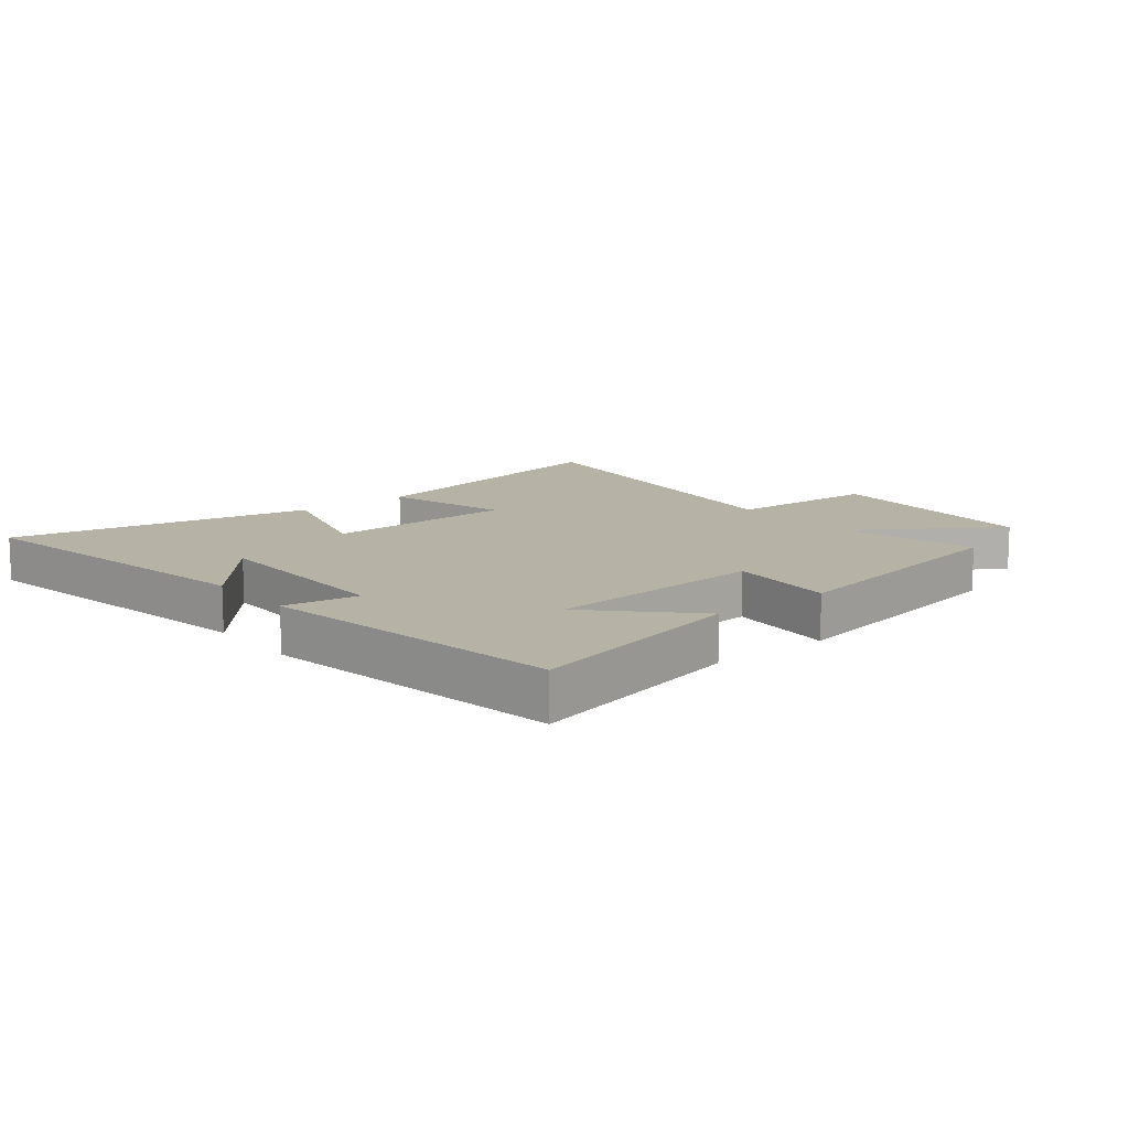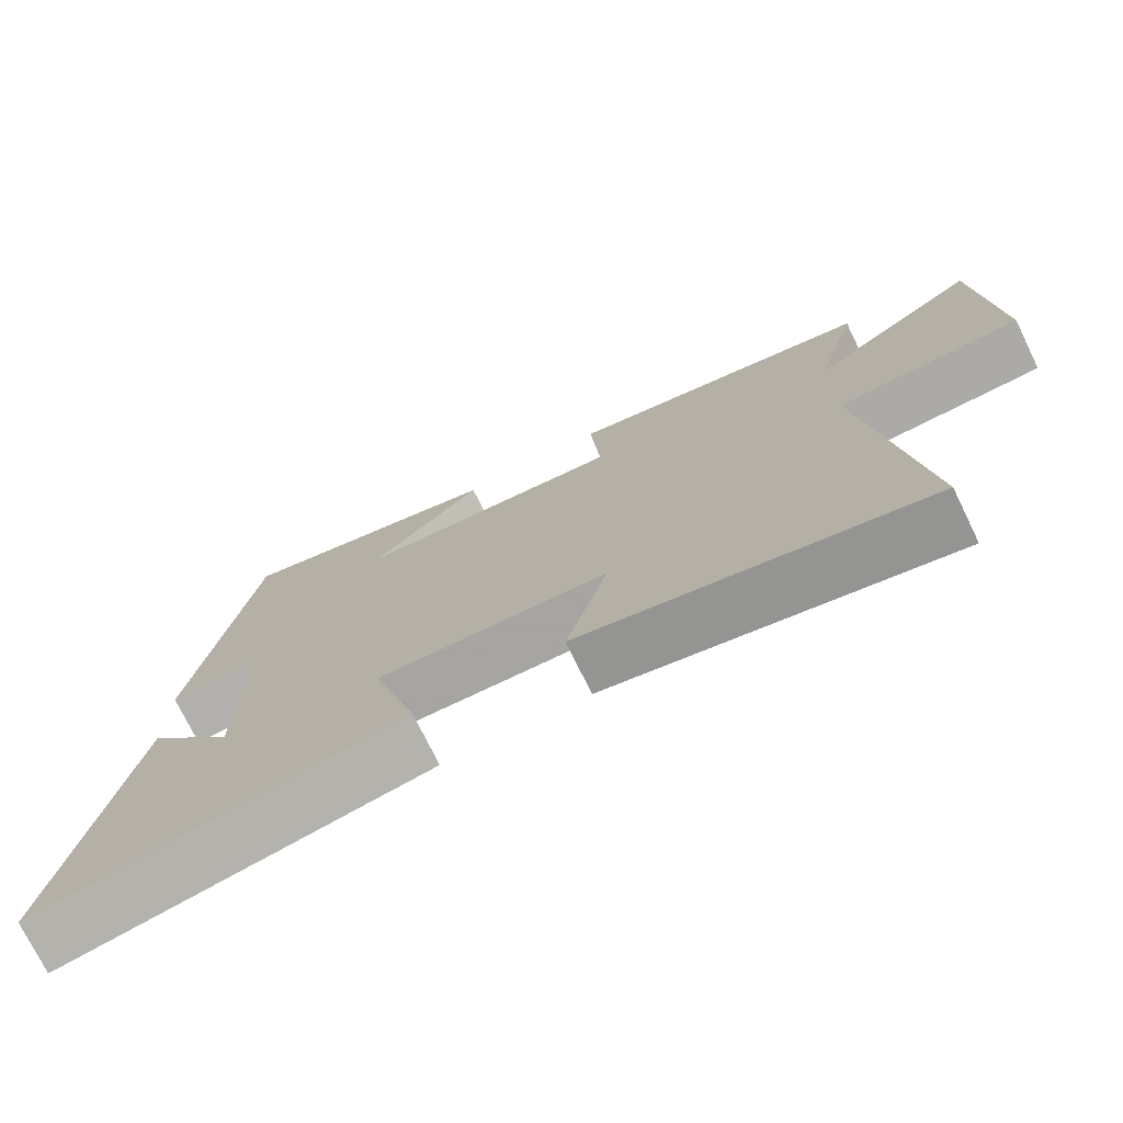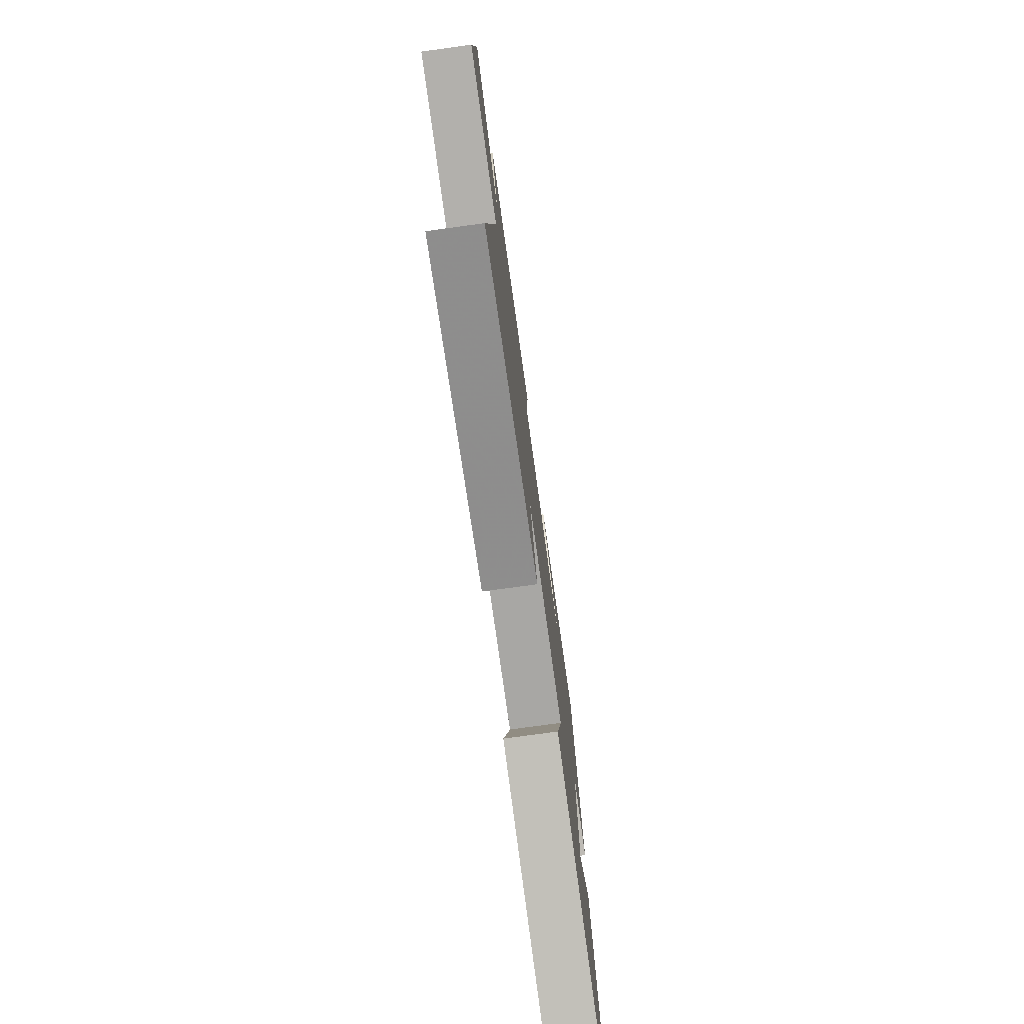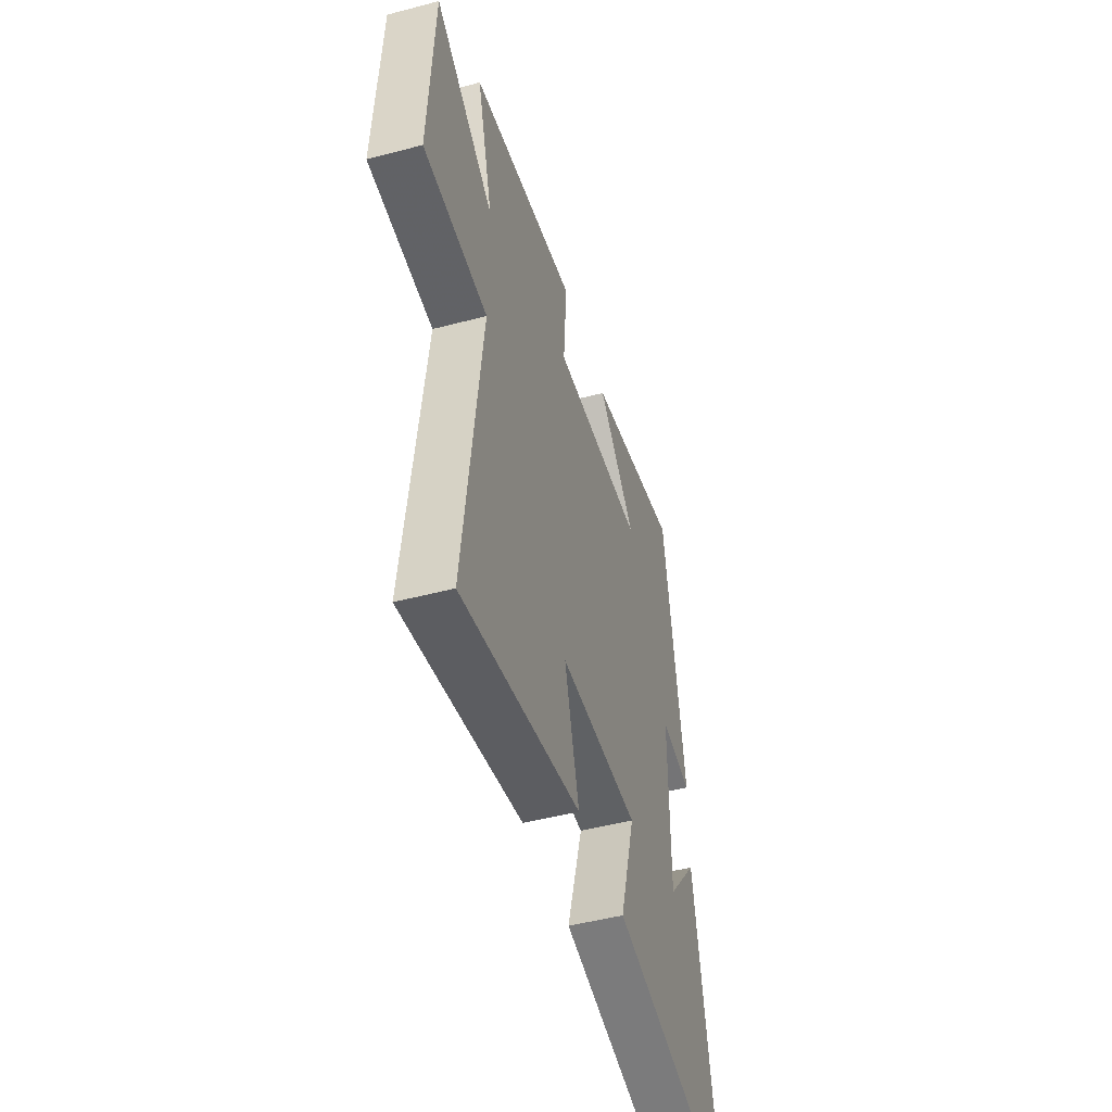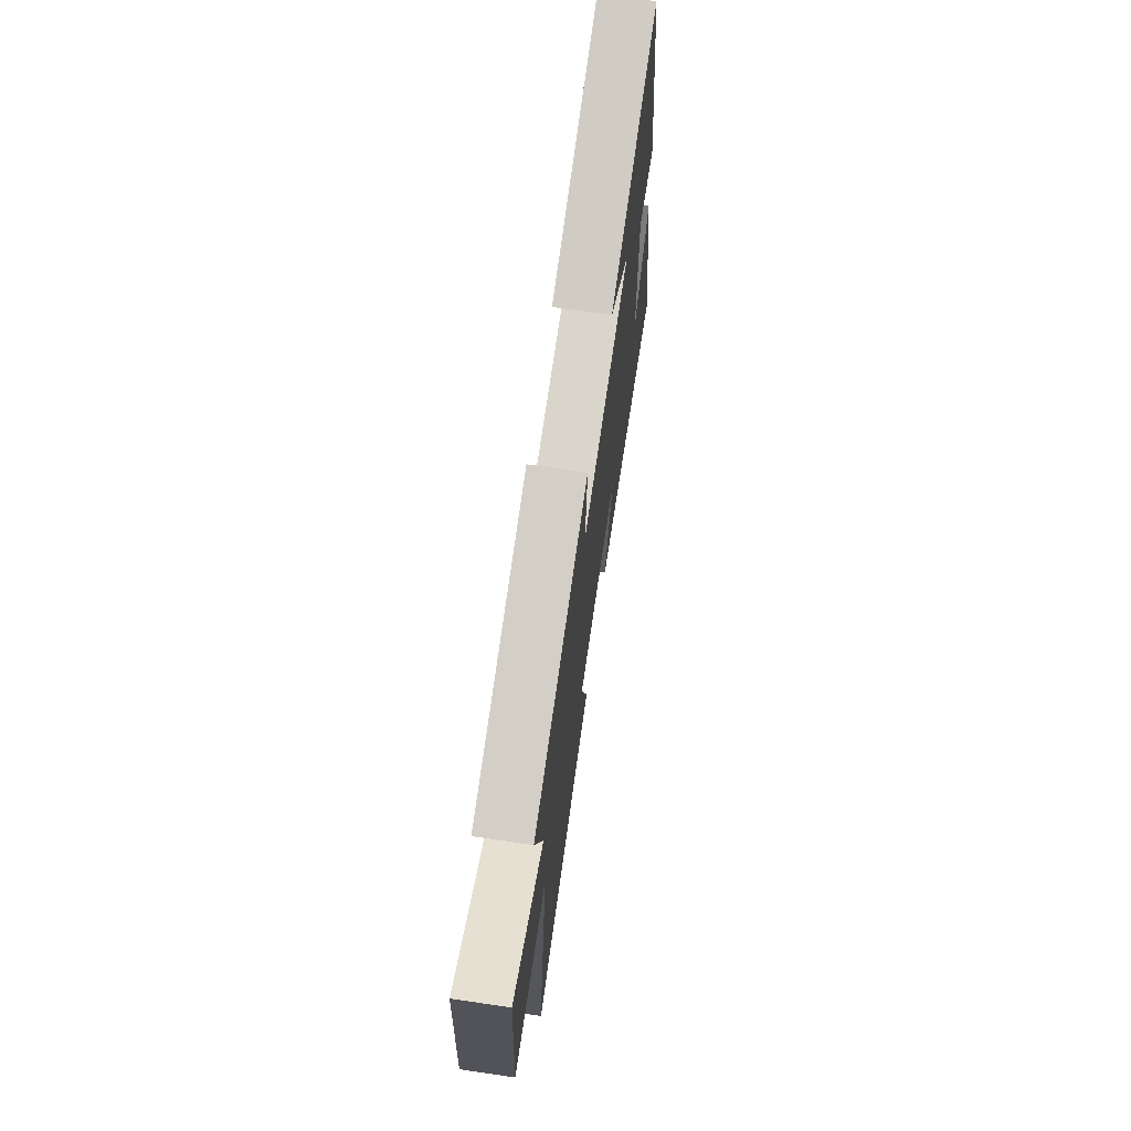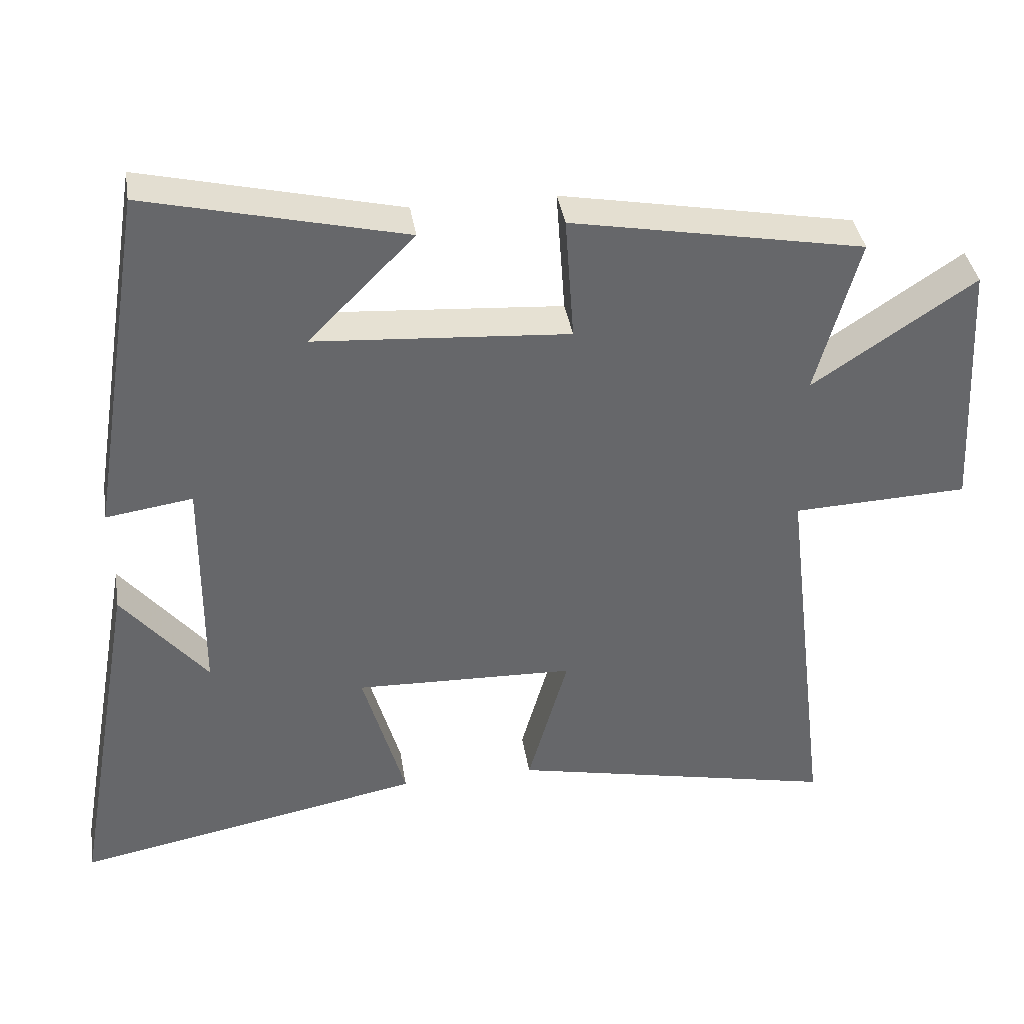
<metadata>
{"format":"obj","ext":"obj","renderer":"f3d","projection":"perspective","resolution":1024,"background":"white","views":[{"elev":12.3,"azim":-38.6,"up":"+Y"},{"elev":-74.6,"azim":26.1,"up":"+Z"},{"elev":-76.4,"azim":97.8,"up":"+Z"},{"elev":-48.5,"azim":106.4,"up":"+Z"},{"elev":70.2,"azim":98.3,"up":"+Z"},{"elev":38.4,"azim":-9.0,"up":"+Z"}]}
</metadata>
<code>
v -0.419 0.07 0.588
v -0.053 0.07 0.5
v -0.204 0.07 0.348
v 0.158 0.07 0.322
v 0.145 0.07 0.5
v 0.561 0.07 0.422
v 0.5 0.07 0.198
v 0.73 0.07 0.352
v 0.75 0.07 -0.018
v 0.5 0.07 -0.028
v 0.569 0.07 -0.599
v 0.101 0.07 -0.5
v 0.158 0.07 -0.297
v -0.156 0.07 -0.287
v -0.095 0.07 -0.5
v -0.592 0.07 -0.595
v -0.5 0.07 -0.076
v -0.379 0.07 -0.224
v -0.377 0.07 0.102
v -0.5 0.07 0.084
v -0.419 0 0.588
v -0.053 0 0.5
v -0.204 0 0.348
v 0.158 0 0.322
v 0.145 0 0.5
v 0.561 0 0.422
v 0.5 0 0.198
v 0.73 0 0.352
v 0.75 0 -0.018
v 0.5 0 -0.028
v 0.569 0 -0.599
v 0.101 0 -0.5
v 0.158 0 -0.297
v -0.156 0 -0.287
v -0.095 0 -0.5
v -0.592 0 -0.595
v -0.5 0 -0.076
v -0.379 0 -0.224
v -0.377 0 0.102
v -0.5 0 0.084
f 19 20 1
f 16 17 18
f 14 15 16 18
f 13 14 18 19
f 10 11 12 13
f 10 13 19
f 7 8 9 10
f 7 10 19
f 4 5 6 7
f 3 4 7 19
f 1 2 3
f 1 3 19
f 21 40 39
f 38 37 36
f 38 36 35 34
f 39 38 34 33
f 33 32 31 30
f 39 33 30
f 30 29 28 27
f 39 30 27
f 27 26 25 24
f 39 27 24 23
f 23 22 21
f 39 23 21
f 1 21 22 2
f 2 22 23 3
f 3 23 24 4
f 4 24 25 5
f 5 25 26 6
f 6 26 27 7
f 7 27 28 8
f 8 28 29 9
f 9 29 30 10
f 10 30 31 11
f 11 31 32 12
f 12 32 33 13
f 13 33 34 14
f 14 34 35 15
f 15 35 36 16
f 16 36 37 17
f 17 37 38 18
f 18 38 39 19
f 19 39 40 20
f 20 40 21 1

</code>
